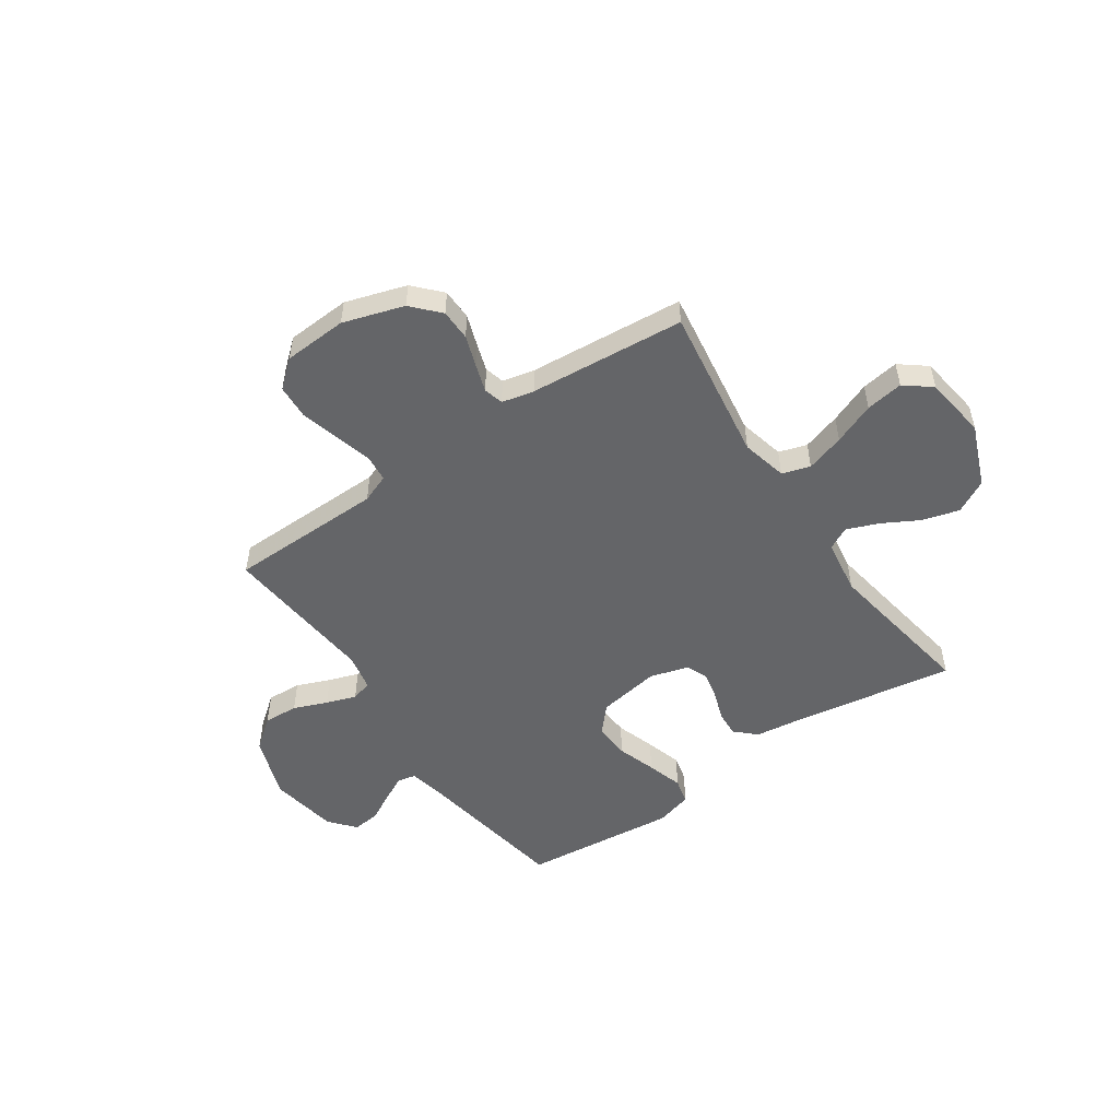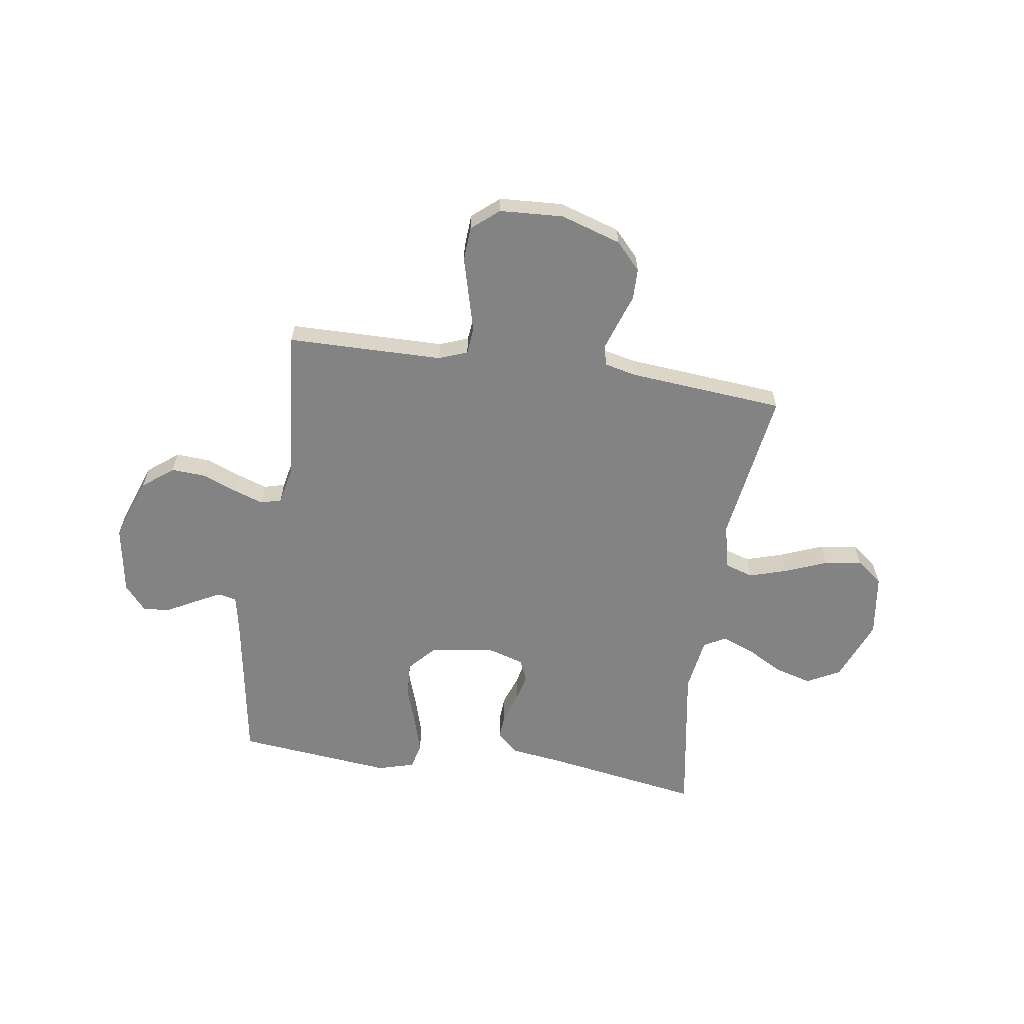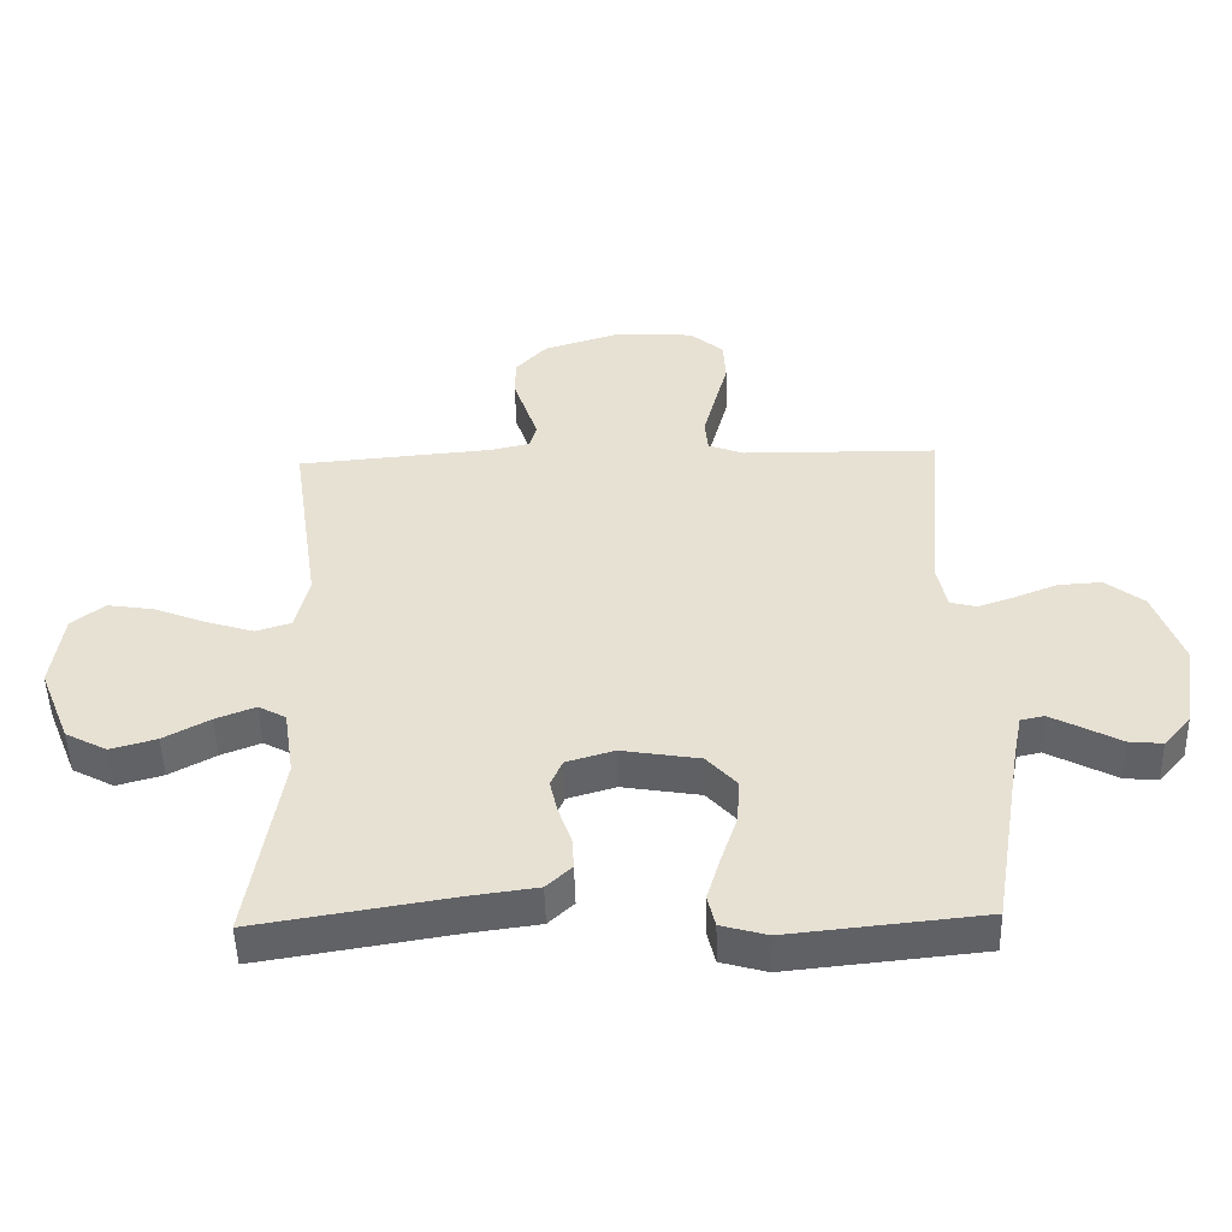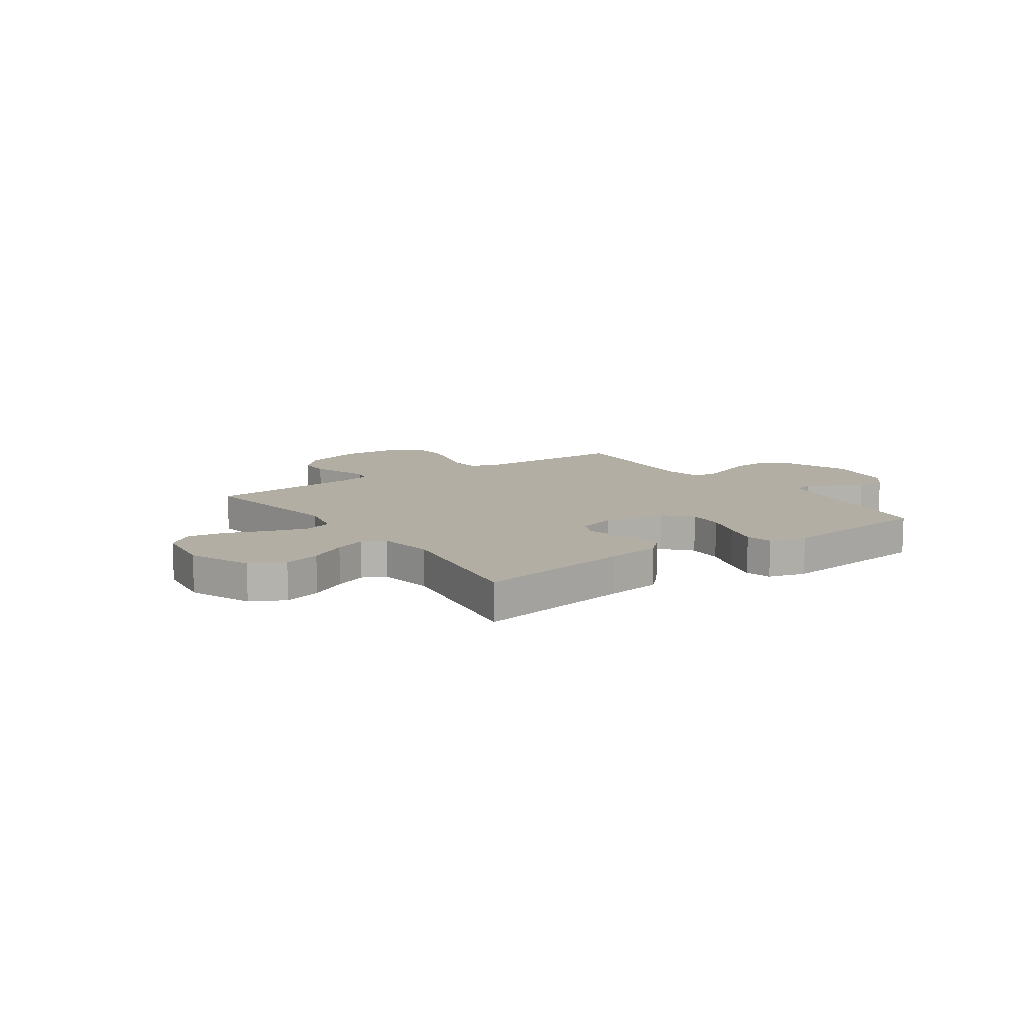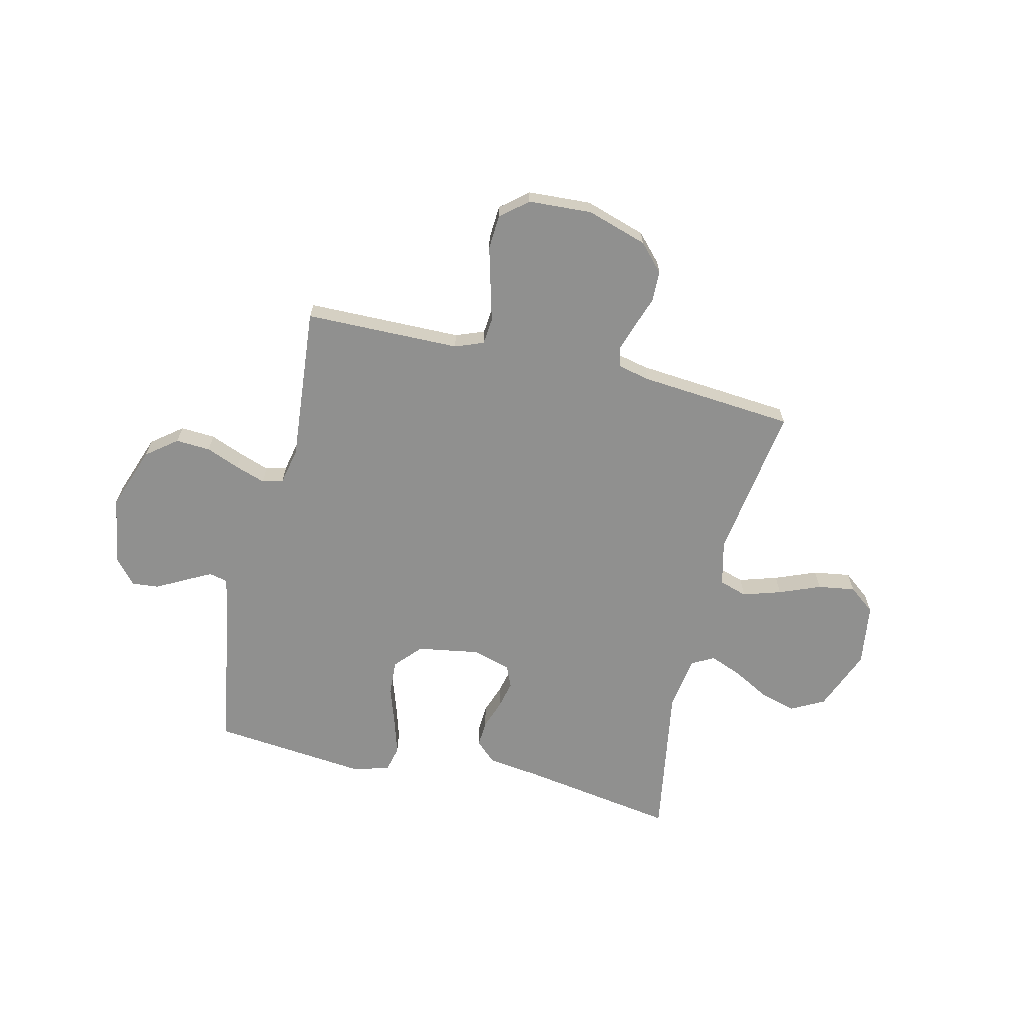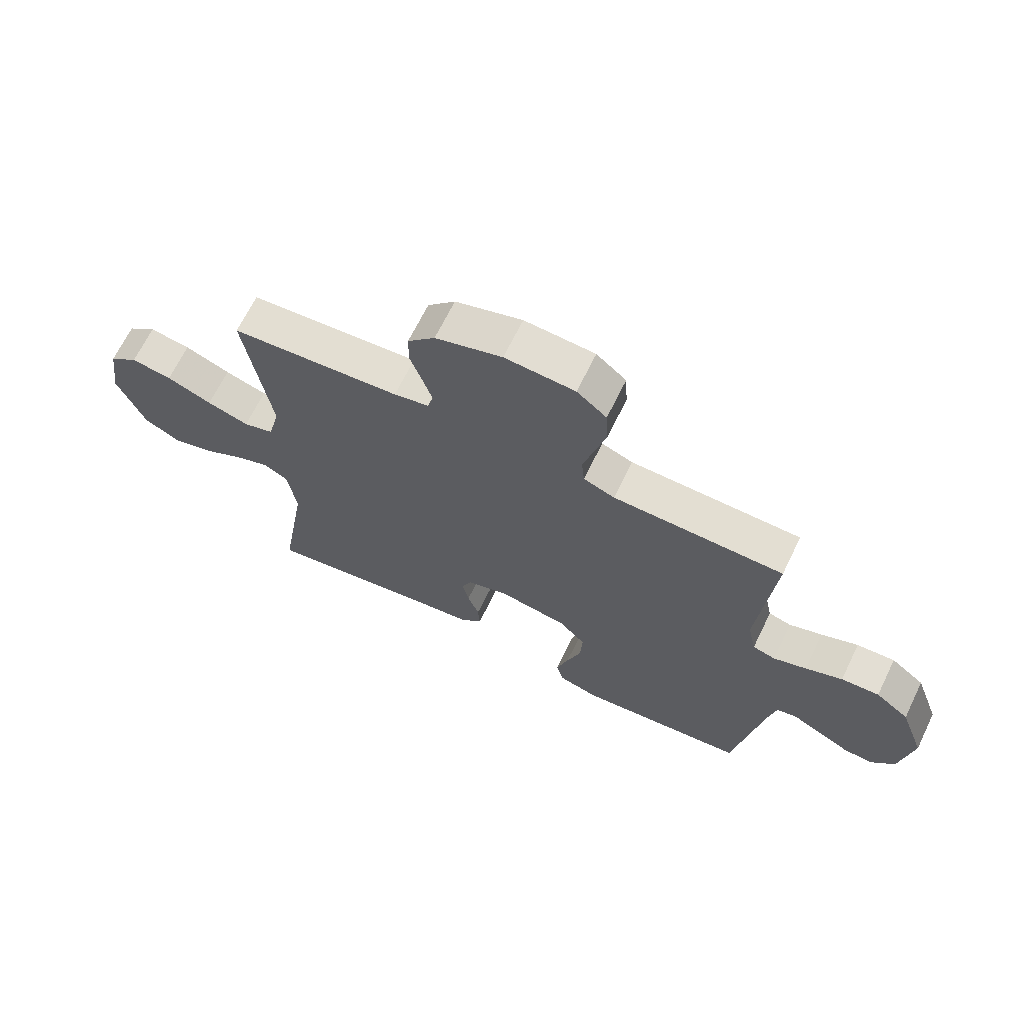
<metadata>
{"format":"obj","ext":"obj","renderer":"f3d","projection":"perspective","resolution":1024,"background":"white","views":[{"elev":-51.6,"azim":34.4,"up":"+Y"},{"elev":-61.2,"azim":-8.5,"up":"+Y"},{"elev":-49.8,"azim":-178.5,"up":"+Z"},{"elev":10.9,"azim":144.9,"up":"+Y"},{"elev":-65.6,"azim":-13.3,"up":"+Y"},{"elev":67.4,"azim":-154.0,"up":"+Z"}]}
</metadata>
<code>
v 0.5 0.07 0.5
v 0.456 0.07 0.2
v 0.477 0.07 0.112
v 0.531 0.07 0.095
v 0.605 0.07 0.118
v 0.685 0.07 0.15
v 0.757 0.07 0.161
v 0.808 0.07 0.121
v 0.825 0.07 0
v 0.777 0.07 -0.12
v 0.713 0.07 -0.154
v 0.642 0.07 -0.134
v 0.571 0.07 -0.095
v 0.51 0.07 -0.071
v 0.467 0.07 -0.094
v 0.451 0.07 -0.2
v 0.5 0.07 -0.5
v 0.2 0.07 -0.451
v 0.096 0.07 -0.437
v 0.057 0.07 -0.4
v 0.06 0.07 -0.35
v 0.08 0.07 -0.293
v 0.092 0.07 -0.24
v 0.074 0.07 -0.198
v 0 0.07 -0.176
v -0.121 0.07 -0.196
v -0.167 0.07 -0.247
v -0.163 0.07 -0.316
v -0.138 0.07 -0.391
v -0.117 0.07 -0.461
v -0.129 0.07 -0.511
v -0.2 0.07 -0.531
v -0.5 0.07 -0.5
v -0.549 0.07 -0.2
v -0.563 0.07 -0.13
v -0.599 0.07 -0.122
v -0.649 0.07 -0.148
v -0.705 0.07 -0.178
v -0.757 0.07 -0.183
v -0.799 0.07 -0.134
v -0.821 0.07 0
v -0.777 0.07 0.122
v -0.718 0.07 0.168
v -0.651 0.07 0.164
v -0.586 0.07 0.138
v -0.528 0.07 0.118
v -0.488 0.07 0.129
v -0.473 0.07 0.2
v -0.5 0.07 0.5
v -0.2 0.07 0.504
v -0.145 0.07 0.525
v -0.14 0.07 0.577
v -0.159 0.07 0.648
v -0.179 0.07 0.723
v -0.175 0.07 0.789
v -0.123 0.07 0.833
v 0 0.07 0.84
v 0.117 0.07 0.803
v 0.165 0.07 0.751
v 0.166 0.07 0.691
v 0.145 0.07 0.63
v 0.128 0.07 0.578
v 0.138 0.07 0.54
v 0.2 0.07 0.526
v 0.5 0 0.5
v 0.456 0 0.2
v 0.477 0 0.112
v 0.531 0 0.095
v 0.605 0 0.118
v 0.685 0 0.15
v 0.757 0 0.161
v 0.808 0 0.121
v 0.825 0 0
v 0.777 0 -0.12
v 0.713 0 -0.154
v 0.642 0 -0.134
v 0.571 0 -0.095
v 0.51 0 -0.071
v 0.467 0 -0.094
v 0.451 0 -0.2
v 0.5 0 -0.5
v 0.2 0 -0.451
v 0.096 0 -0.437
v 0.057 0 -0.4
v 0.06 0 -0.35
v 0.08 0 -0.293
v 0.092 0 -0.24
v 0.074 0 -0.198
v 0 0 -0.176
v -0.121 0 -0.196
v -0.167 0 -0.247
v -0.163 0 -0.316
v -0.138 0 -0.391
v -0.117 0 -0.461
v -0.129 0 -0.511
v -0.2 0 -0.531
v -0.5 0 -0.5
v -0.549 0 -0.2
v -0.563 0 -0.13
v -0.599 0 -0.122
v -0.649 0 -0.148
v -0.705 0 -0.178
v -0.757 0 -0.183
v -0.799 0 -0.134
v -0.821 0 0
v -0.777 0 0.122
v -0.718 0 0.168
v -0.651 0 0.164
v -0.586 0 0.138
v -0.528 0 0.118
v -0.488 0 0.129
v -0.473 0 0.2
v -0.5 0 0.5
v -0.2 0 0.504
v -0.145 0 0.525
v -0.14 0 0.577
v -0.159 0 0.648
v -0.179 0 0.723
v -0.175 0 0.789
v -0.123 0 0.833
v 0 0 0.84
v 0.117 0 0.803
v 0.165 0 0.751
v 0.166 0 0.691
v 0.145 0 0.63
v 0.128 0 0.578
v 0.138 0 0.54
v 0.2 0 0.526
f 58 59 60 61
f 58 61 62
f 57 58 62
f 56 57 62 63
f 52 53 54 55
f 52 55 56 63
f 48 49 50
f 47 48 50 51
f 42 43 44 45
f 42 45 46
f 41 42 46
f 40 41 46 47
f 37 38 39 40
f 36 37 40 47
f 31 32 33 34
f 31 34 35
f 28 29 30 31
f 28 31 35
f 27 28 35
f 26 27 35
f 25 26 35 36
f 19 20 21 22
f 18 19 22 23
f 16 17 18 23
f 15 16 23 24
f 10 11 12 13
f 10 13 14
f 9 10 14
f 8 9 14
f 5 6 7 8
f 4 5 8 14
f 3 4 14 15
f 64 1 2
f 51 52 63 64
f 25 36 47 51
f 24 25 51 64
f 15 24 64
f 2 3 15 64
f 125 124 123 122
f 126 125 122
f 126 122 121
f 127 126 121 120
f 119 118 117 116
f 127 120 119 116
f 114 113 112
f 115 114 112 111
f 109 108 107 106
f 110 109 106
f 110 106 105
f 111 110 105 104
f 104 103 102 101
f 111 104 101 100
f 98 97 96 95
f 99 98 95
f 95 94 93 92
f 99 95 92
f 99 92 91
f 99 91 90
f 100 99 90 89
f 86 85 84 83
f 87 86 83 82
f 87 82 81 80
f 88 87 80 79
f 77 76 75 74
f 78 77 74
f 78 74 73
f 78 73 72
f 72 71 70 69
f 78 72 69 68
f 79 78 68 67
f 66 65 128
f 128 127 116 115
f 115 111 100 89
f 128 115 89 88
f 128 88 79
f 128 79 67 66
f 1 65 66 2
f 2 66 67 3
f 3 67 68 4
f 4 68 69 5
f 5 69 70 6
f 6 70 71 7
f 7 71 72 8
f 8 72 73 9
f 9 73 74 10
f 10 74 75 11
f 11 75 76 12
f 12 76 77 13
f 13 77 78 14
f 14 78 79 15
f 15 79 80 16
f 16 80 81 17
f 17 81 82 18
f 18 82 83 19
f 19 83 84 20
f 20 84 85 21
f 21 85 86 22
f 22 86 87 23
f 23 87 88 24
f 24 88 89 25
f 25 89 90 26
f 26 90 91 27
f 27 91 92 28
f 28 92 93 29
f 29 93 94 30
f 30 94 95 31
f 31 95 96 32
f 32 96 97 33
f 33 97 98 34
f 34 98 99 35
f 35 99 100 36
f 36 100 101 37
f 37 101 102 38
f 38 102 103 39
f 39 103 104 40
f 40 104 105 41
f 41 105 106 42
f 42 106 107 43
f 43 107 108 44
f 44 108 109 45
f 45 109 110 46
f 46 110 111 47
f 47 111 112 48
f 48 112 113 49
f 49 113 114 50
f 50 114 115 51
f 51 115 116 52
f 52 116 117 53
f 53 117 118 54
f 54 118 119 55
f 55 119 120 56
f 56 120 121 57
f 57 121 122 58
f 58 122 123 59
f 59 123 124 60
f 60 124 125 61
f 61 125 126 62
f 62 126 127 63
f 63 127 128 64
f 64 128 65 1

</code>
